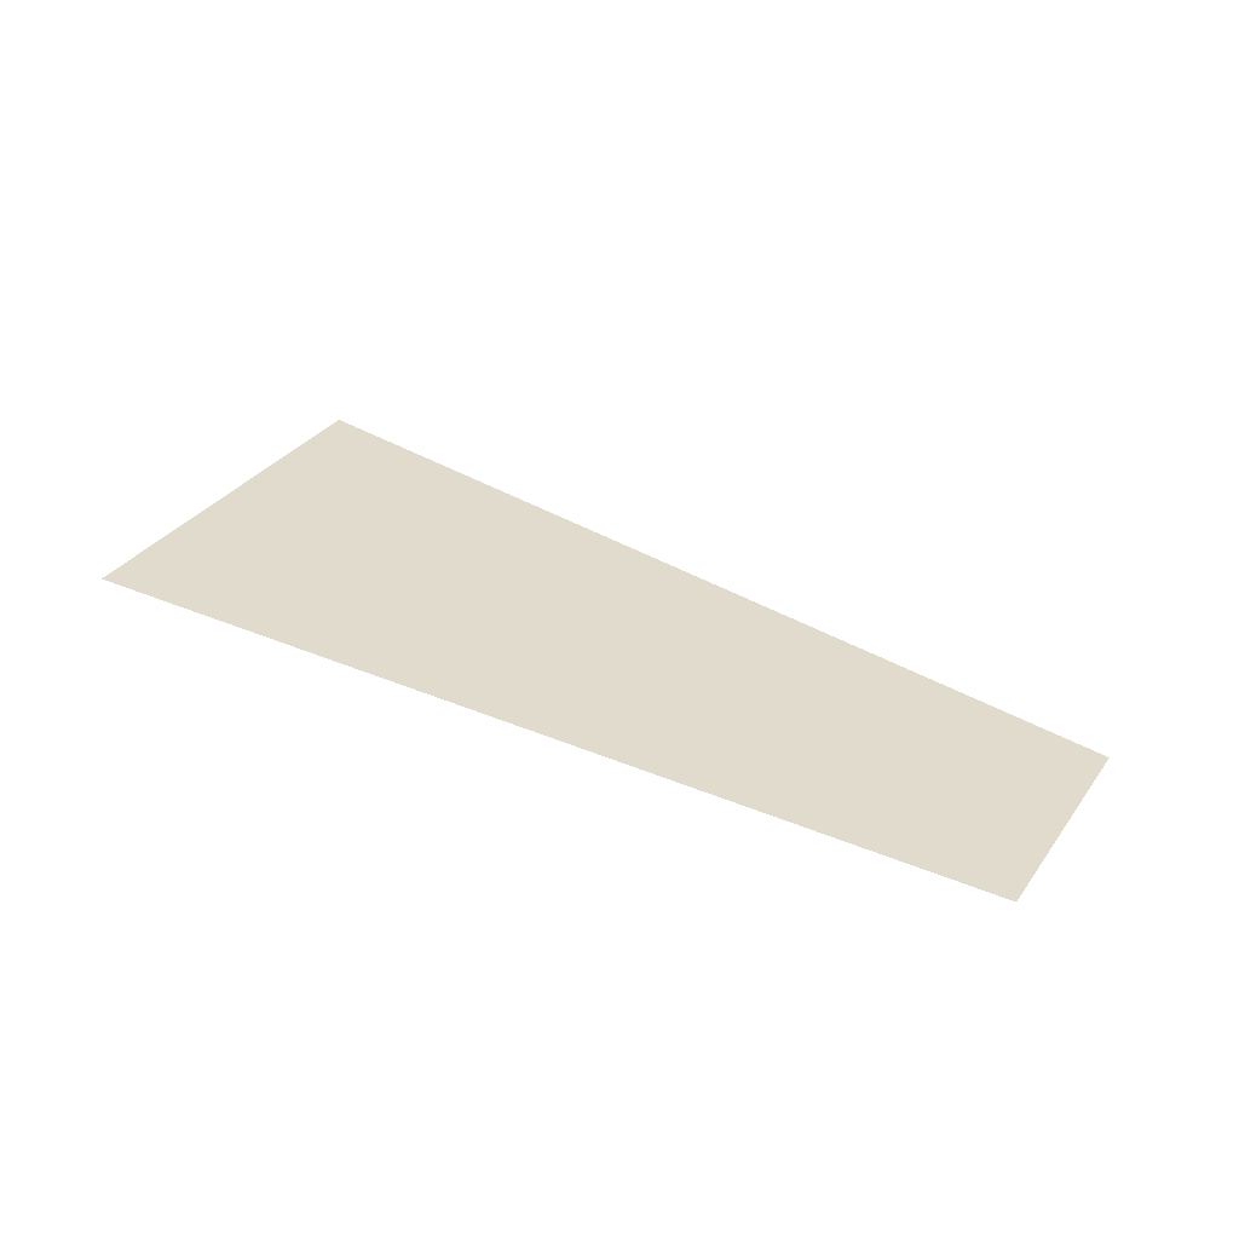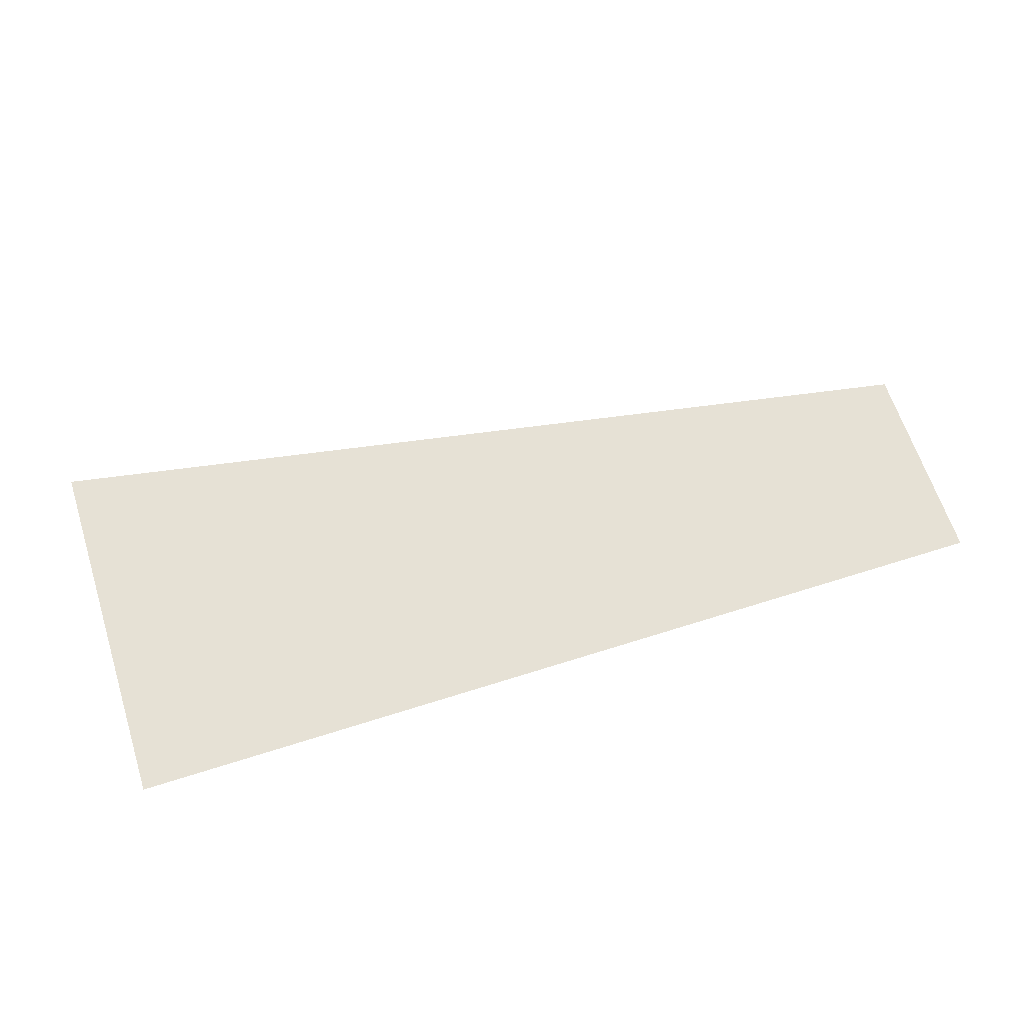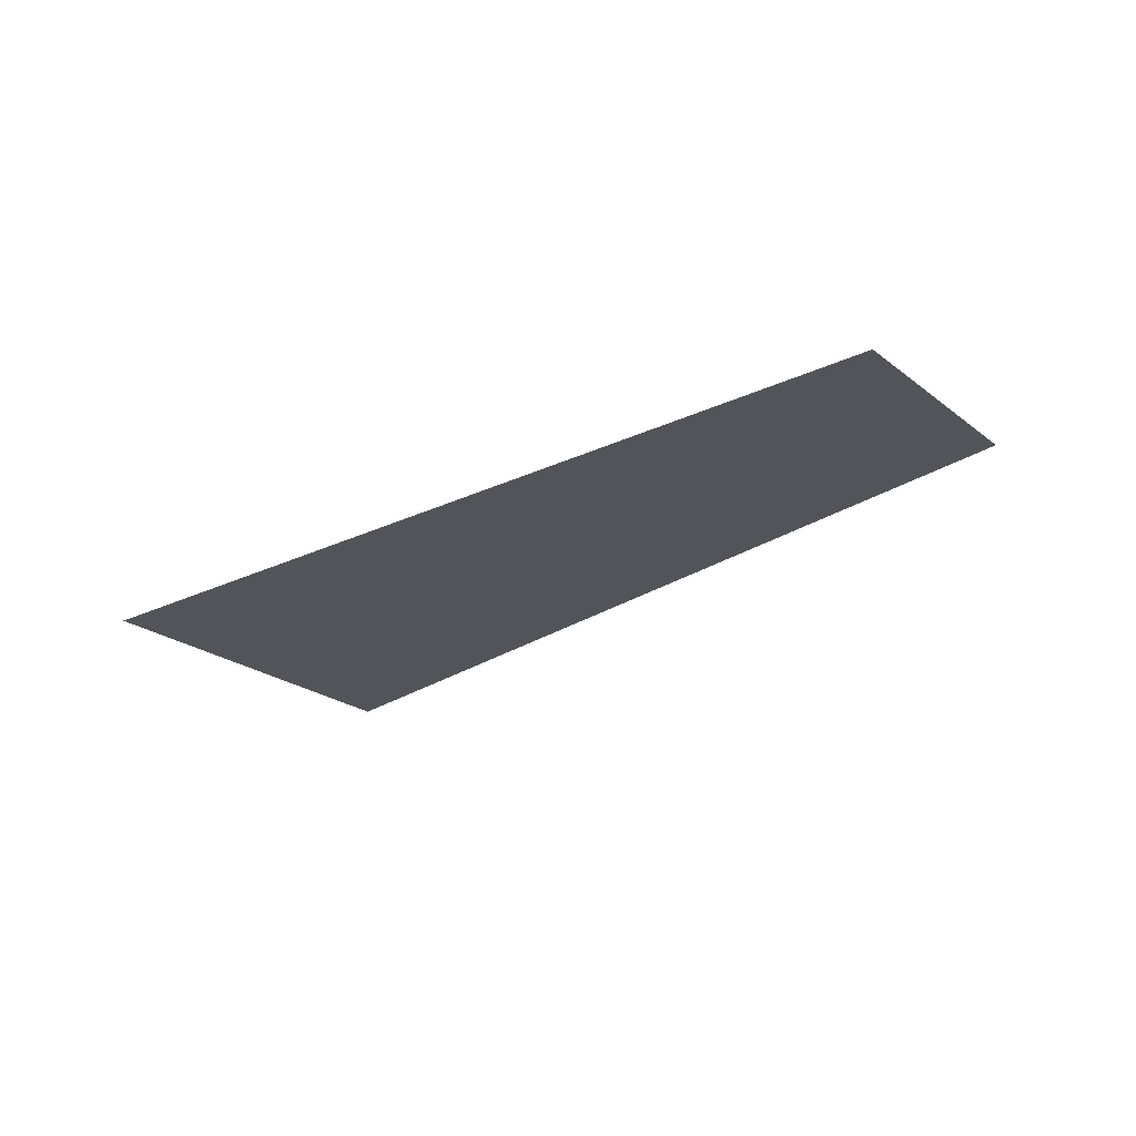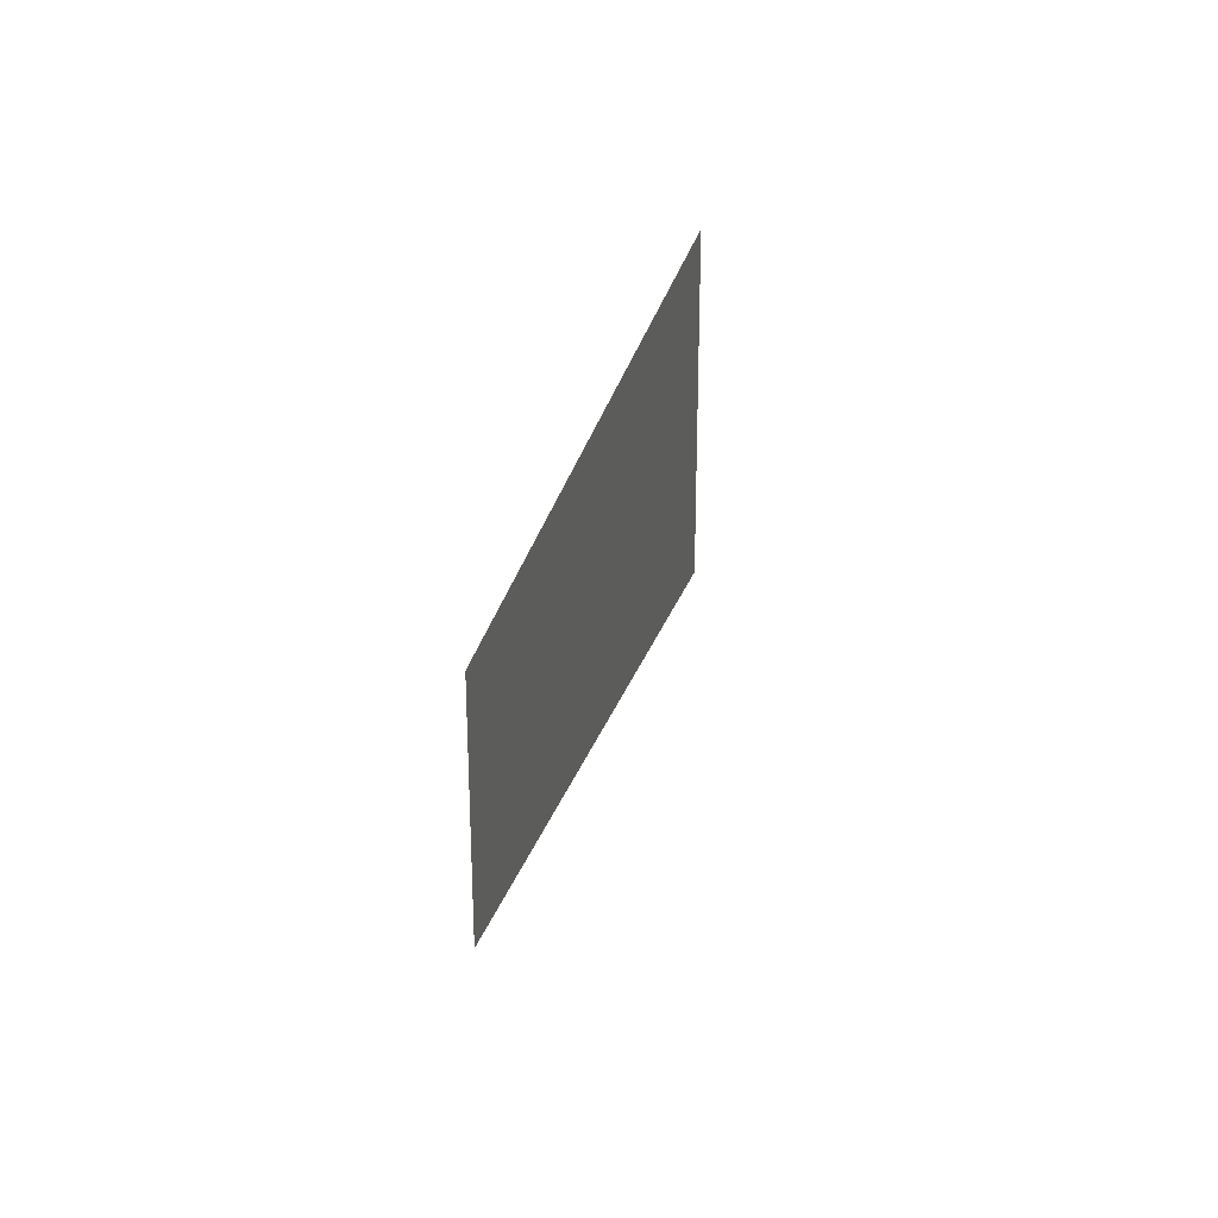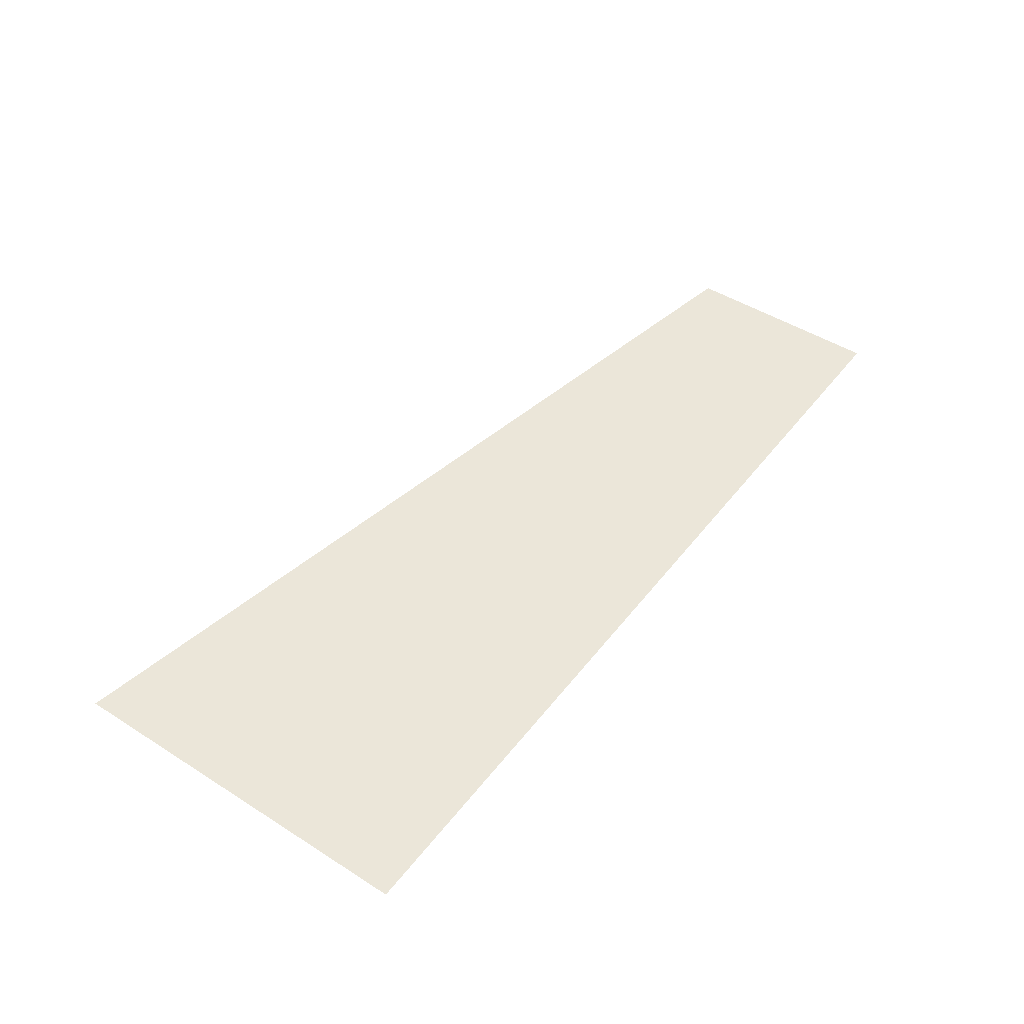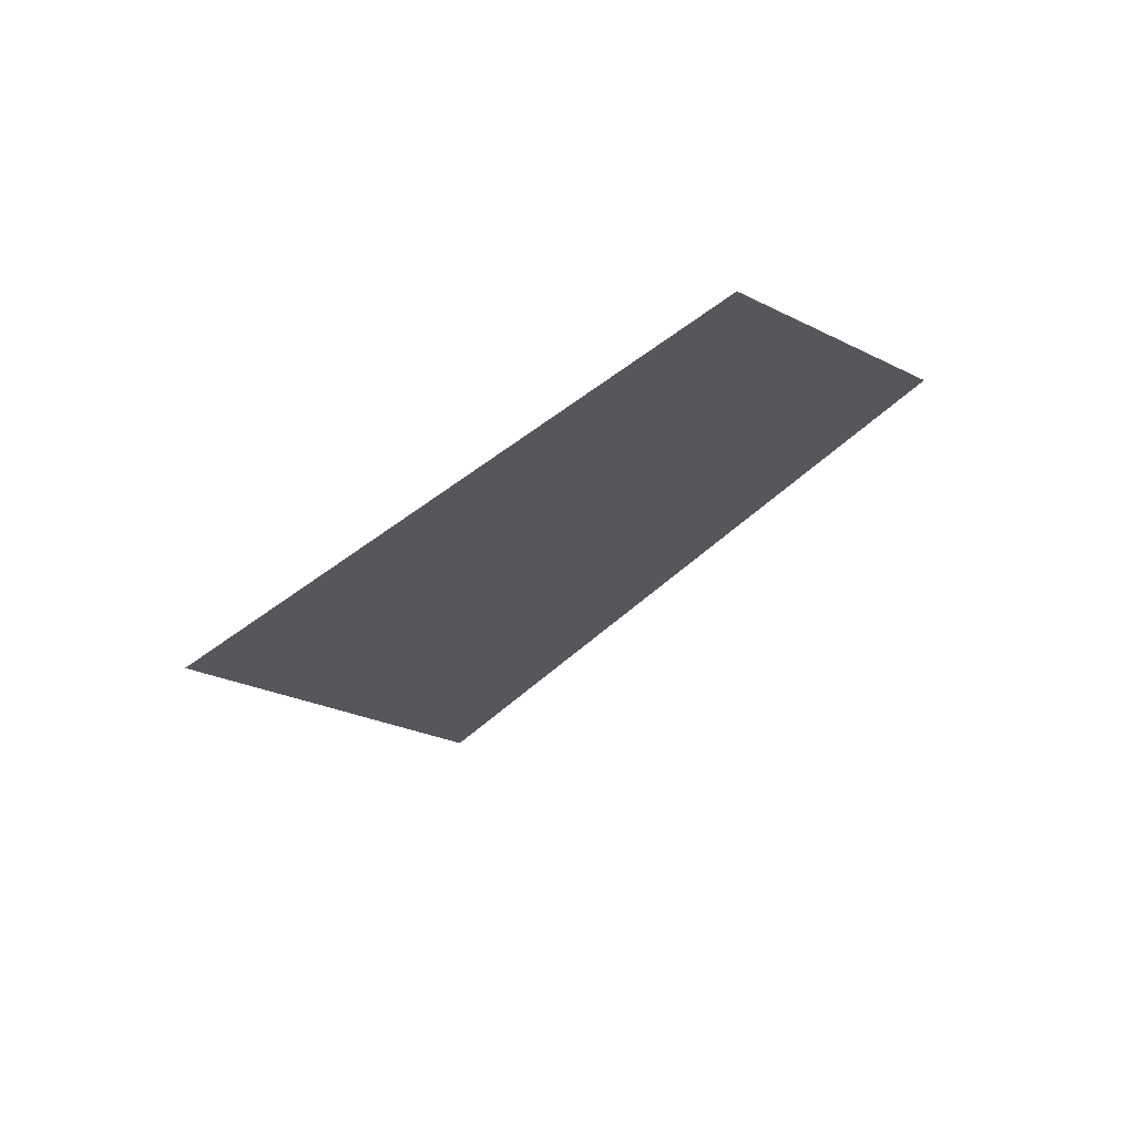
<metadata>
{"format":"obj","ext":"obj","renderer":"f3d","projection":"perspective","resolution":1024,"background":"white","views":[{"elev":33.2,"azim":-149.7,"up":"+Z"},{"elev":64.1,"azim":162.2,"up":"+Z"},{"elev":-23.7,"azim":-141.4,"up":"+Z"},{"elev":27.1,"azim":-78.7,"up":"+Y"},{"elev":47.0,"azim":125.7,"up":"+Z"},{"elev":-26.8,"azim":-127.6,"up":"+Z"}]}
</metadata>
<code>
v 5485 -5.656 -1907
v 5408 7.919 -1907
v 5408 25.6 -1907
v 5485 -5.656 -1907
v 5408 25.6 -1907
v 5485 25.6 -1907
f 1 2 3
f 4 5 6

</code>
